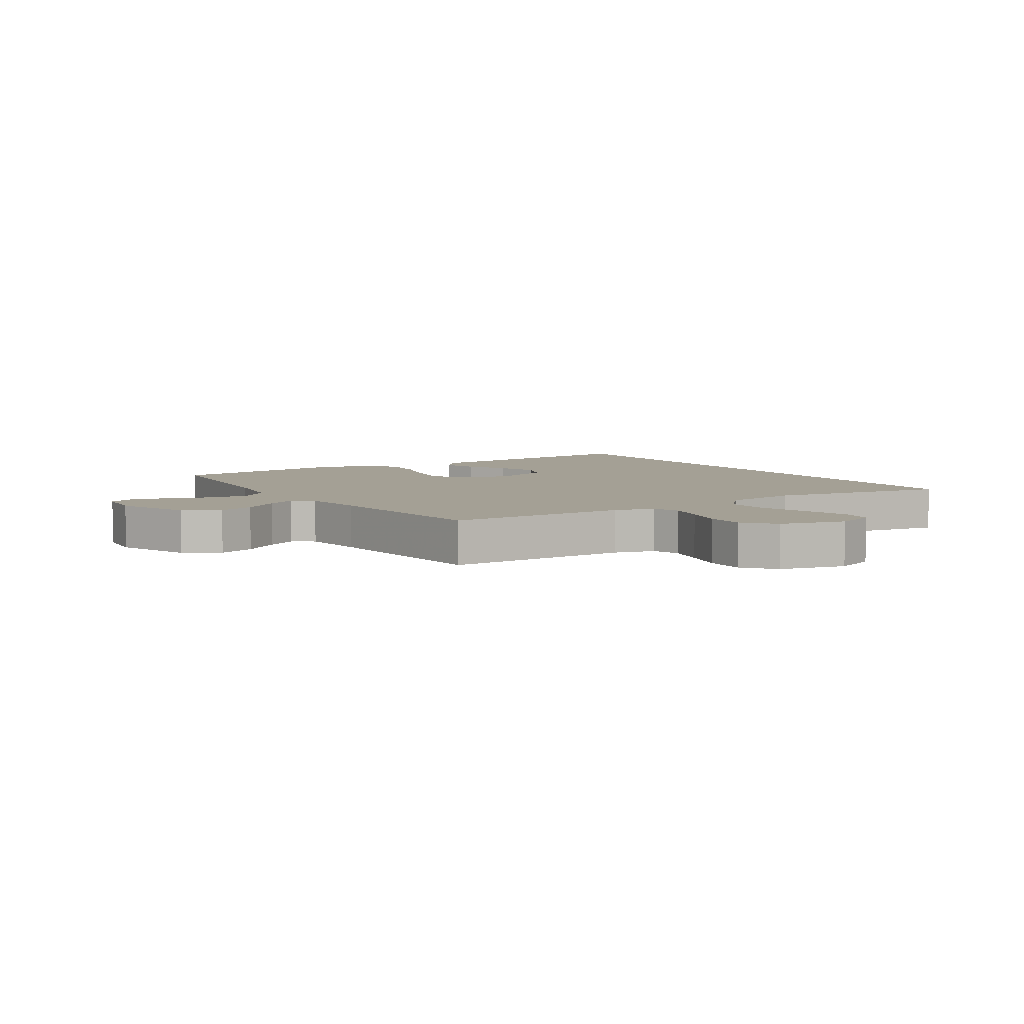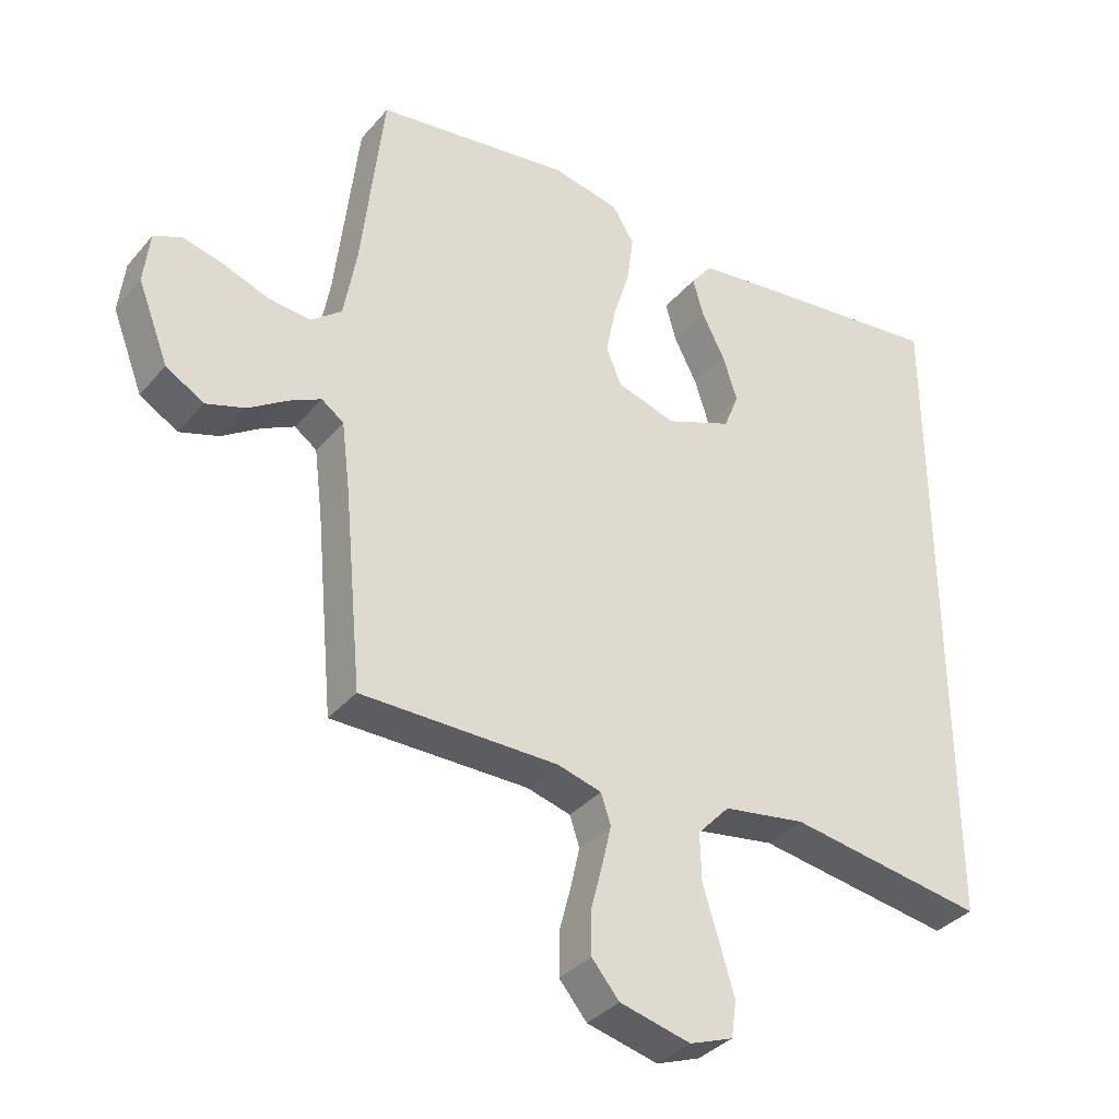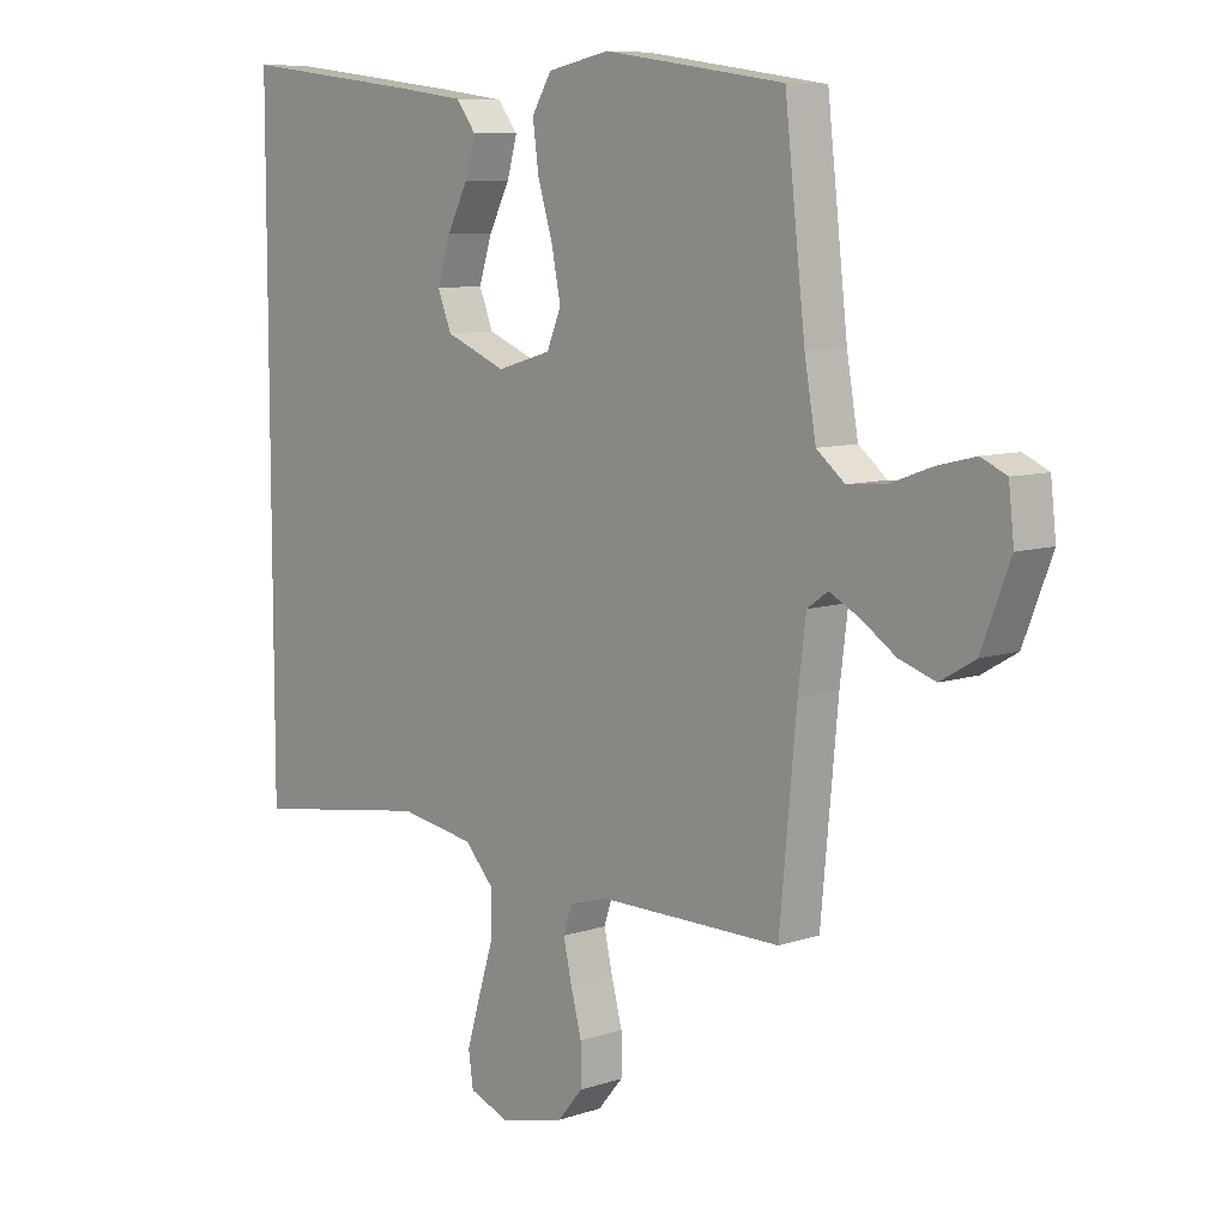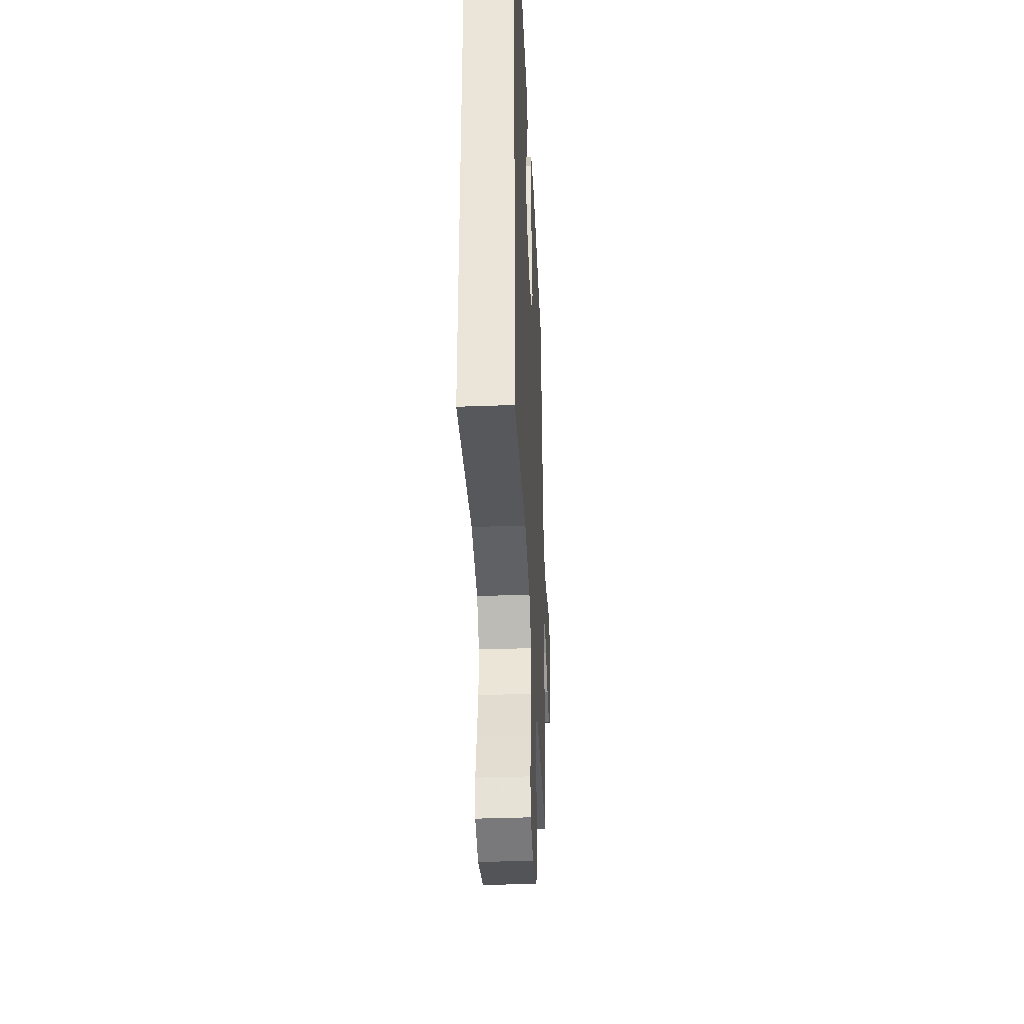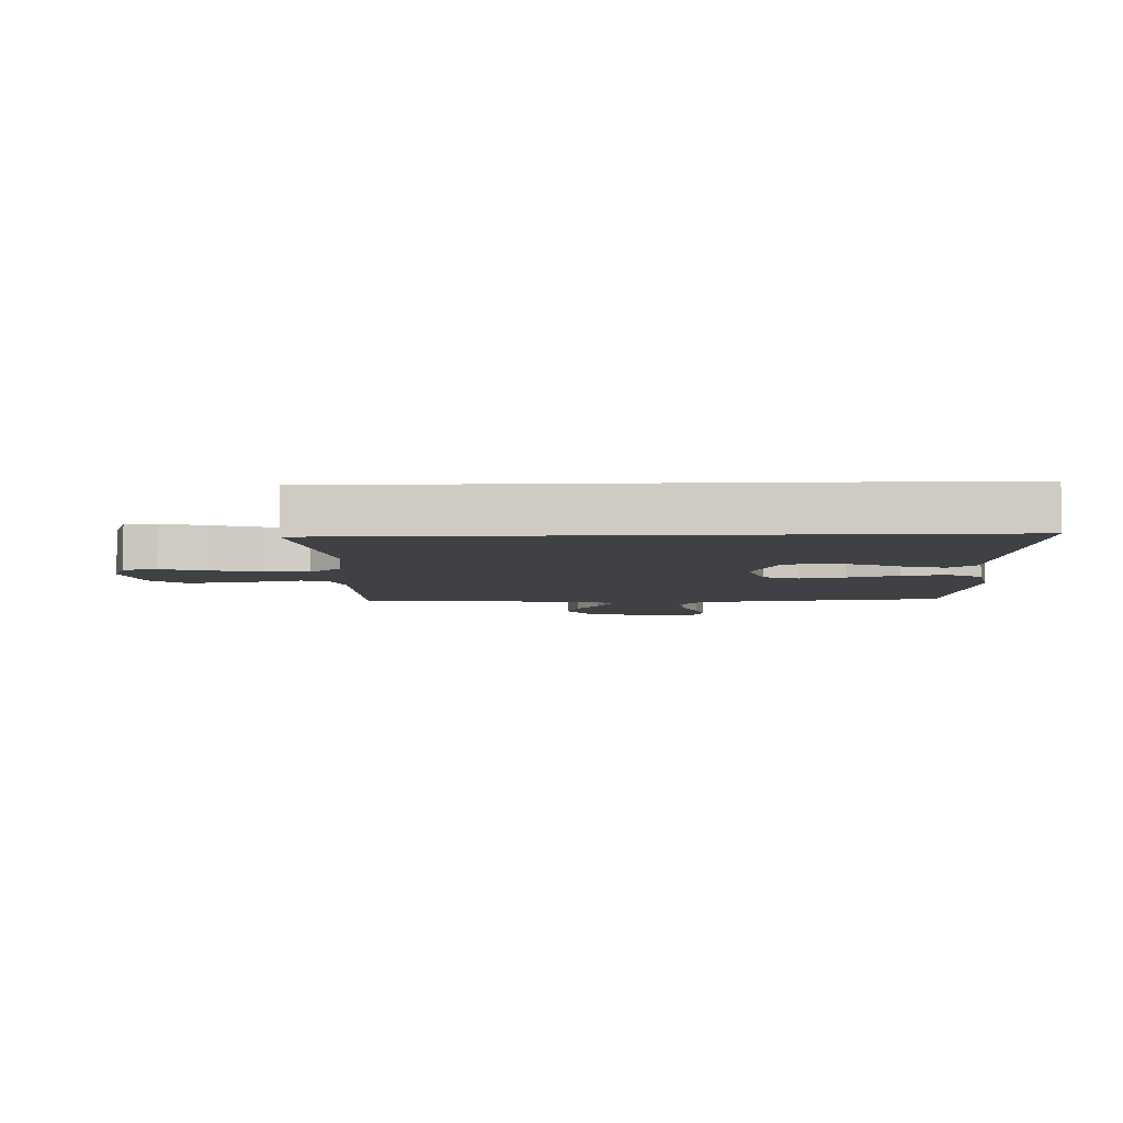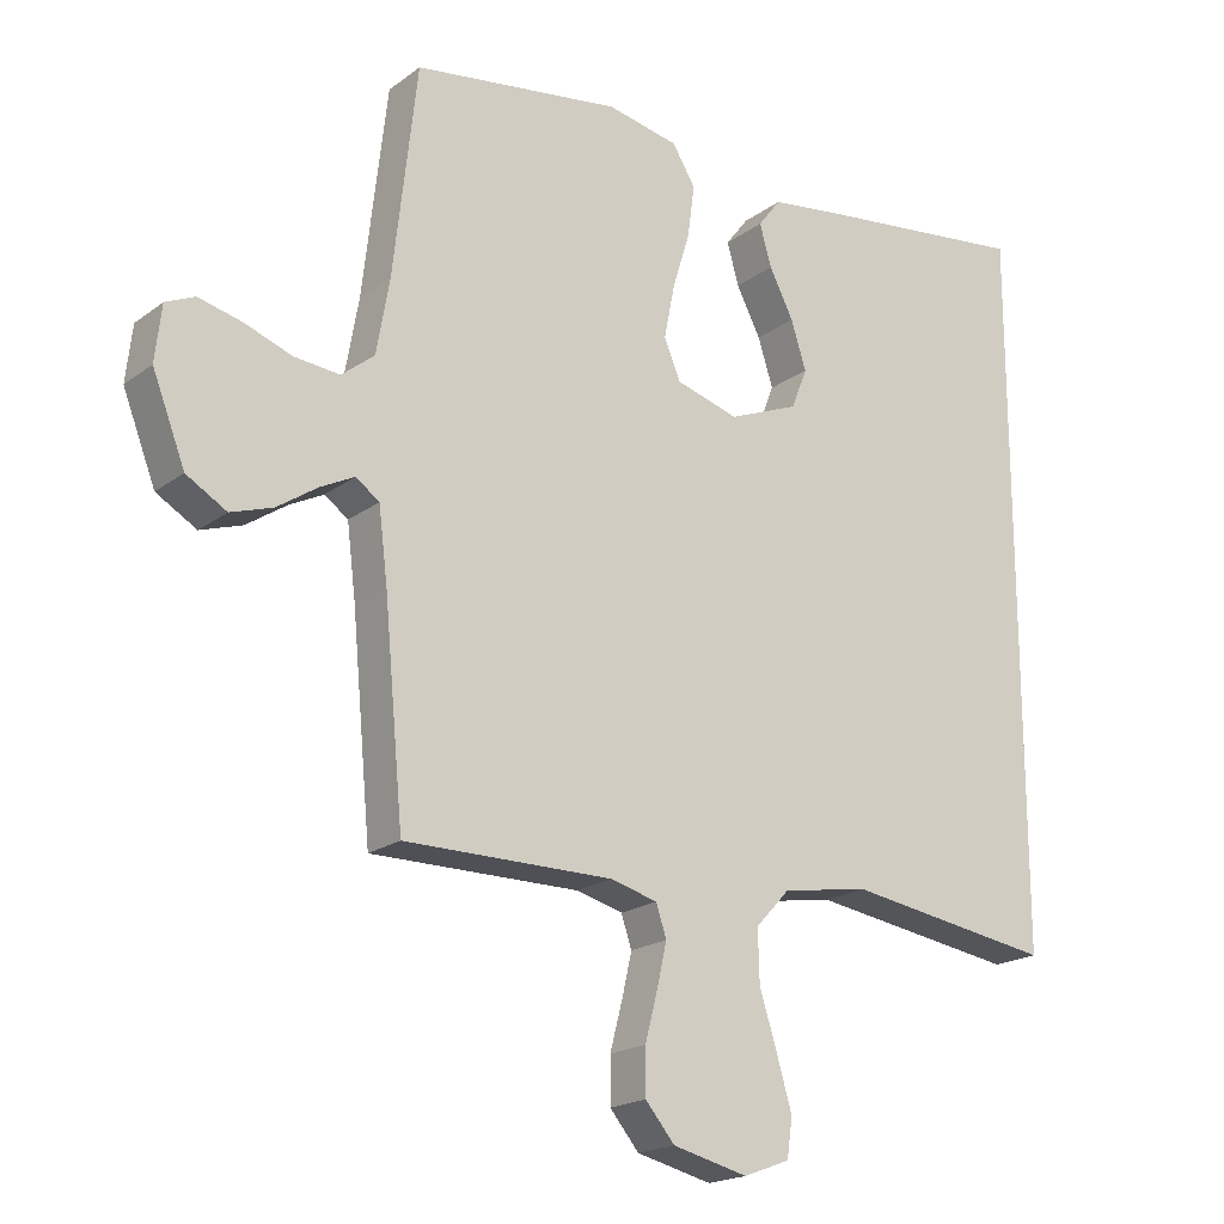
<metadata>
{"format":"obj","ext":"obj","renderer":"f3d","projection":"perspective","resolution":1024,"background":"white","views":[{"elev":5.8,"azim":147.5,"up":"+Y"},{"elev":-35.7,"azim":145.4,"up":"+Z"},{"elev":8.5,"azim":47.7,"up":"+Z"},{"elev":-37.2,"azim":-87.3,"up":"+Z"},{"elev":-5.9,"azim":-87.7,"up":"+Y"},{"elev":-19.5,"azim":143.3,"up":"+Z"}]}
</metadata>
<code>
v -0.5 0.07 -0.496
v -0.5 0.07 0.545
v -0.2 0.07 0.508
v -0.083 0.07 0.492
v -0.05 0.07 0.449
v -0.067 0.07 0.389
v -0.102 0.07 0.321
v -0.124 0.07 0.252
v -0.101 0.07 0.194
v 0 0.07 0.153
v 0.09 0.07 0.179
v 0.114 0.07 0.236
v 0.099 0.07 0.312
v 0.074 0.07 0.394
v 0.064 0.07 0.469
v 0.097 0.07 0.523
v 0.2 0.07 0.544
v 0.5 0.07 0.5
v 0.534 0.07 0.2
v 0.553 0.07 0.091
v 0.6 0.07 0.053
v 0.665 0.07 0.059
v 0.734 0.07 0.084
v 0.796 0.07 0.099
v 0.838 0.07 0.08
v 0.847 0.07 0
v 0.8 0.07 -0.121
v 0.742 0.07 -0.155
v 0.682 0.07 -0.135
v 0.624 0.07 -0.096
v 0.575 0.07 -0.071
v 0.541 0.07 -0.095
v 0.528 0.07 -0.2
v 0.5 0.07 -0.5
v 0.2 0.07 -0.499
v 0.133 0.07 -0.517
v 0.118 0.07 -0.562
v 0.132 0.07 -0.624
v 0.15 0.07 -0.693
v 0.15 0.07 -0.758
v 0.108 0.07 -0.808
v 0 0.07 -0.834
v -0.066 0.07 -0.809
v -0.074 0.07 -0.754
v -0.052 0.07 -0.679
v -0.027 0.07 -0.599
v -0.025 0.07 -0.525
v -0.074 0.07 -0.472
v -0.2 0.07 -0.451
v -0.5 0 -0.496
v -0.5 0 0.545
v -0.2 0 0.508
v -0.083 0 0.492
v -0.05 0 0.449
v -0.067 0 0.389
v -0.102 0 0.321
v -0.124 0 0.252
v -0.101 0 0.194
v 0 0 0.153
v 0.09 0 0.179
v 0.114 0 0.236
v 0.099 0 0.312
v 0.074 0 0.394
v 0.064 0 0.469
v 0.097 0 0.523
v 0.2 0 0.544
v 0.5 0 0.5
v 0.534 0 0.2
v 0.553 0 0.091
v 0.6 0 0.053
v 0.665 0 0.059
v 0.734 0 0.084
v 0.796 0 0.099
v 0.838 0 0.08
v 0.847 0 0
v 0.8 0 -0.121
v 0.742 0 -0.155
v 0.682 0 -0.135
v 0.624 0 -0.096
v 0.575 0 -0.071
v 0.541 0 -0.095
v 0.528 0 -0.2
v 0.5 0 -0.5
v 0.2 0 -0.499
v 0.133 0 -0.517
v 0.118 0 -0.562
v 0.132 0 -0.624
v 0.15 0 -0.693
v 0.15 0 -0.758
v 0.108 0 -0.808
v 0 0 -0.834
v -0.066 0 -0.809
v -0.074 0 -0.754
v -0.052 0 -0.679
v -0.027 0 -0.599
v -0.025 0 -0.525
v -0.074 0 -0.472
v -0.2 0 -0.451
f 43 44 45 46
f 41 42 43 46
f 41 46 47
f 38 39 40 41
f 37 38 41 47
f 36 37 47 48
f 33 34 35
f 32 33 35 36
f 27 28 29 30
f 27 30 31
f 26 27 31
f 25 26 31
f 22 23 24 25
f 22 25 31
f 21 22 31 32
f 16 17 18 19
f 16 19 20
f 13 14 15 16
f 12 13 16 20
f 11 12 20 21
f 4 5 6 7
f 4 7 8
f 3 4 8
f 49 1 2 3
f 48 49 3 8
f 10 11 21 32
f 9 10 32 36
f 8 9 36 48
f 95 94 93 92
f 95 92 91 90
f 96 95 90
f 90 89 88 87
f 96 90 87 86
f 97 96 86 85
f 84 83 82
f 85 84 82 81
f 79 78 77 76
f 80 79 76
f 80 76 75
f 80 75 74
f 74 73 72 71
f 80 74 71
f 81 80 71 70
f 68 67 66 65
f 69 68 65
f 65 64 63 62
f 69 65 62 61
f 70 69 61 60
f 56 55 54 53
f 57 56 53
f 57 53 52
f 52 51 50 98
f 57 52 98 97
f 81 70 60 59
f 85 81 59 58
f 97 85 58 57
f 1 50 51 2
f 2 51 52 3
f 3 52 53 4
f 4 53 54 5
f 5 54 55 6
f 6 55 56 7
f 7 56 57 8
f 8 57 58 9
f 9 58 59 10
f 10 59 60 11
f 11 60 61 12
f 12 61 62 13
f 13 62 63 14
f 14 63 64 15
f 15 64 65 16
f 16 65 66 17
f 17 66 67 18
f 18 67 68 19
f 19 68 69 20
f 20 69 70 21
f 21 70 71 22
f 22 71 72 23
f 23 72 73 24
f 24 73 74 25
f 25 74 75 26
f 26 75 76 27
f 27 76 77 28
f 28 77 78 29
f 29 78 79 30
f 30 79 80 31
f 31 80 81 32
f 32 81 82 33
f 33 82 83 34
f 34 83 84 35
f 35 84 85 36
f 36 85 86 37
f 37 86 87 38
f 38 87 88 39
f 39 88 89 40
f 40 89 90 41
f 41 90 91 42
f 42 91 92 43
f 43 92 93 44
f 44 93 94 45
f 45 94 95 46
f 46 95 96 47
f 47 96 97 48
f 48 97 98 49
f 49 98 50 1

</code>
